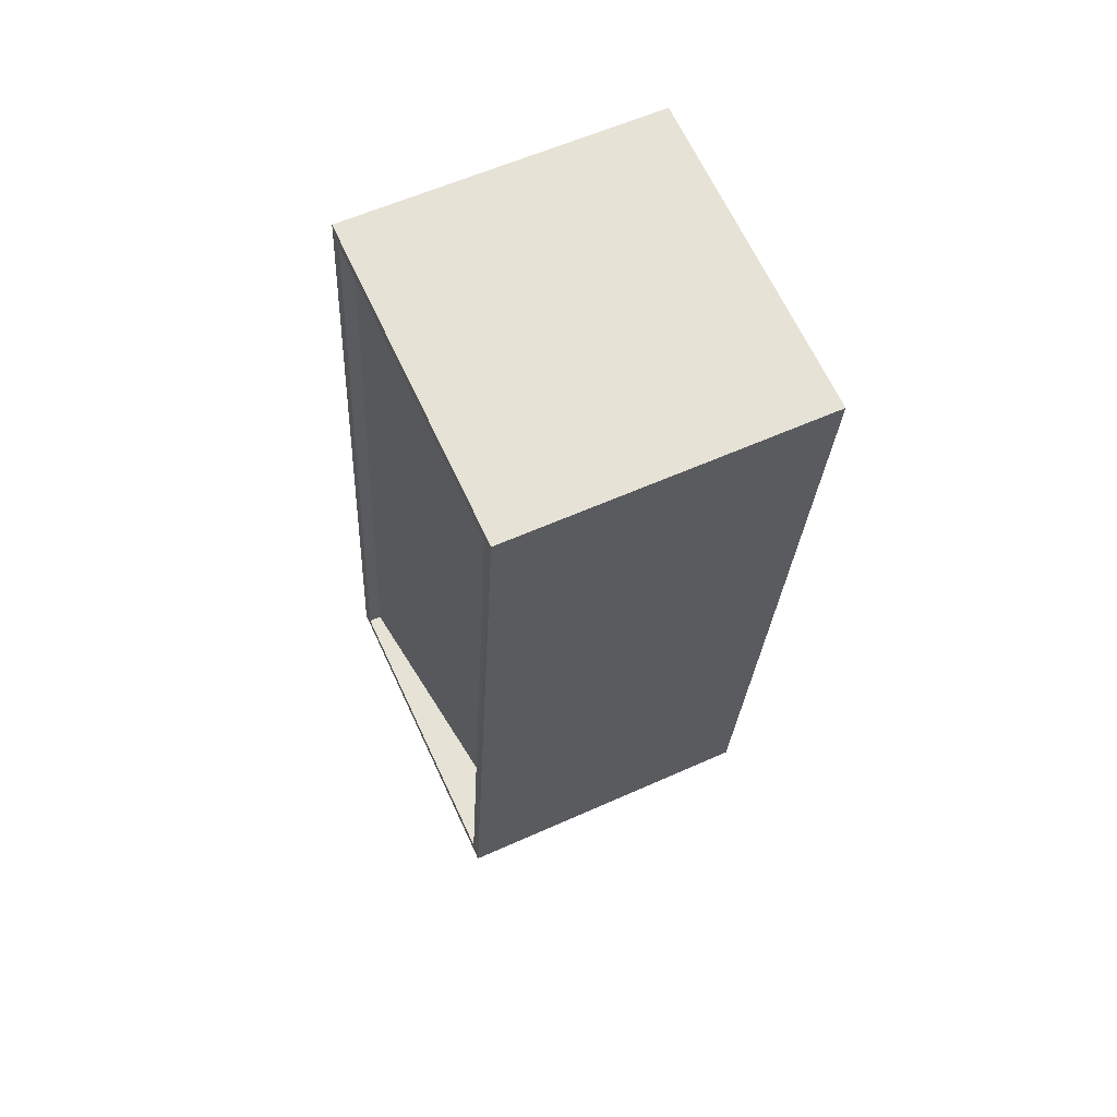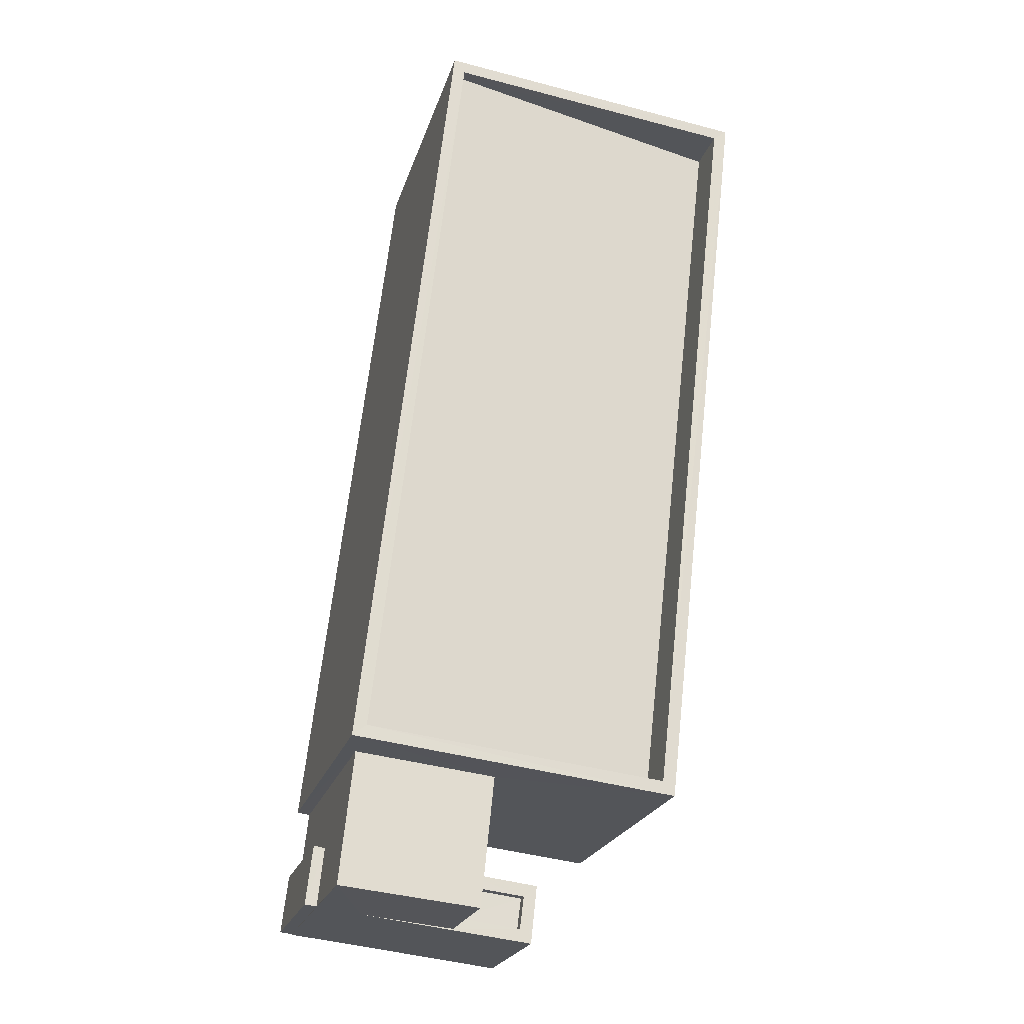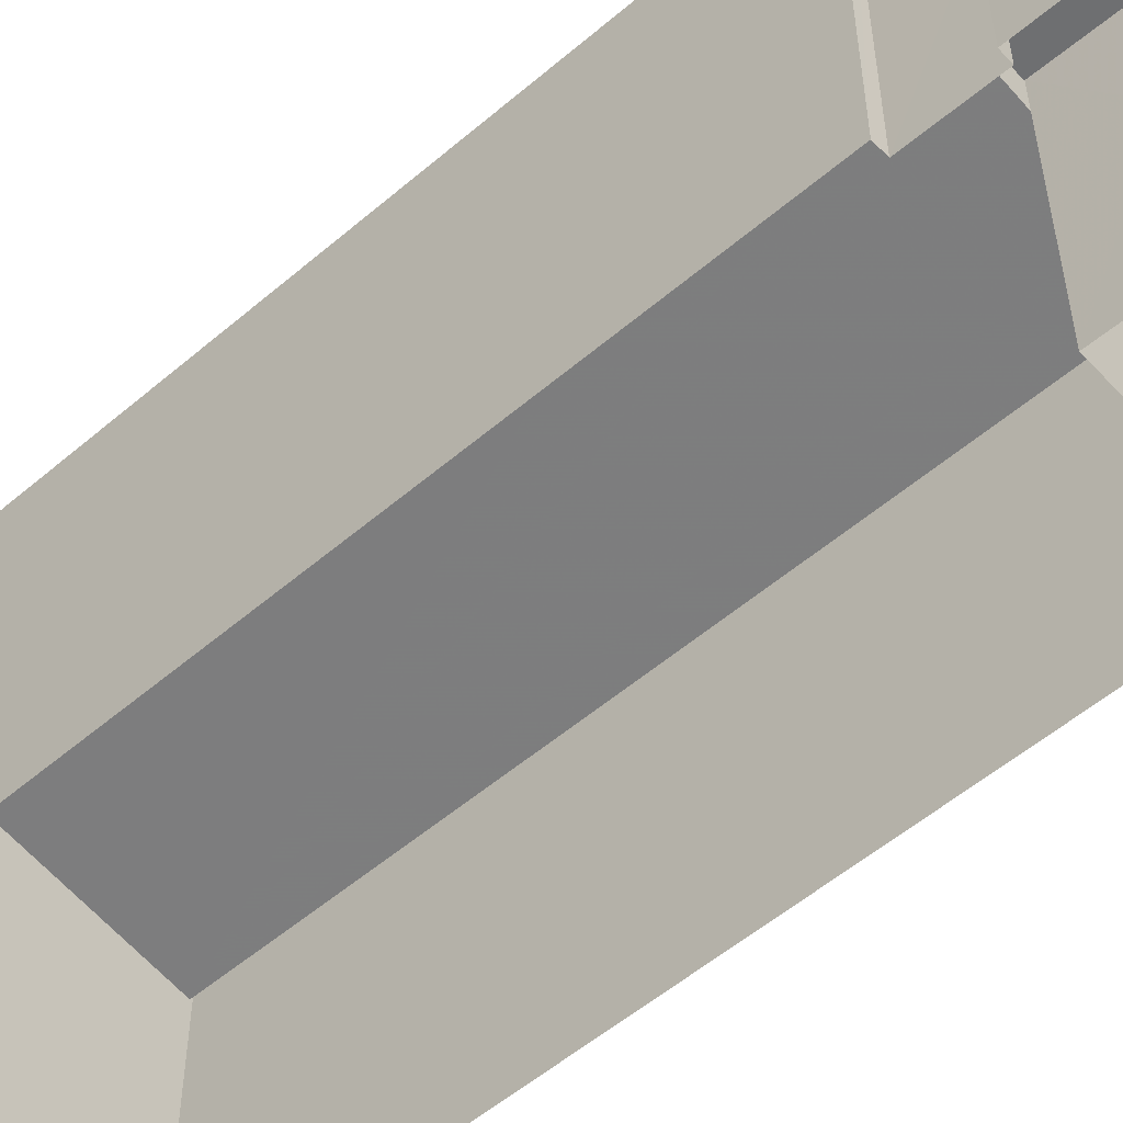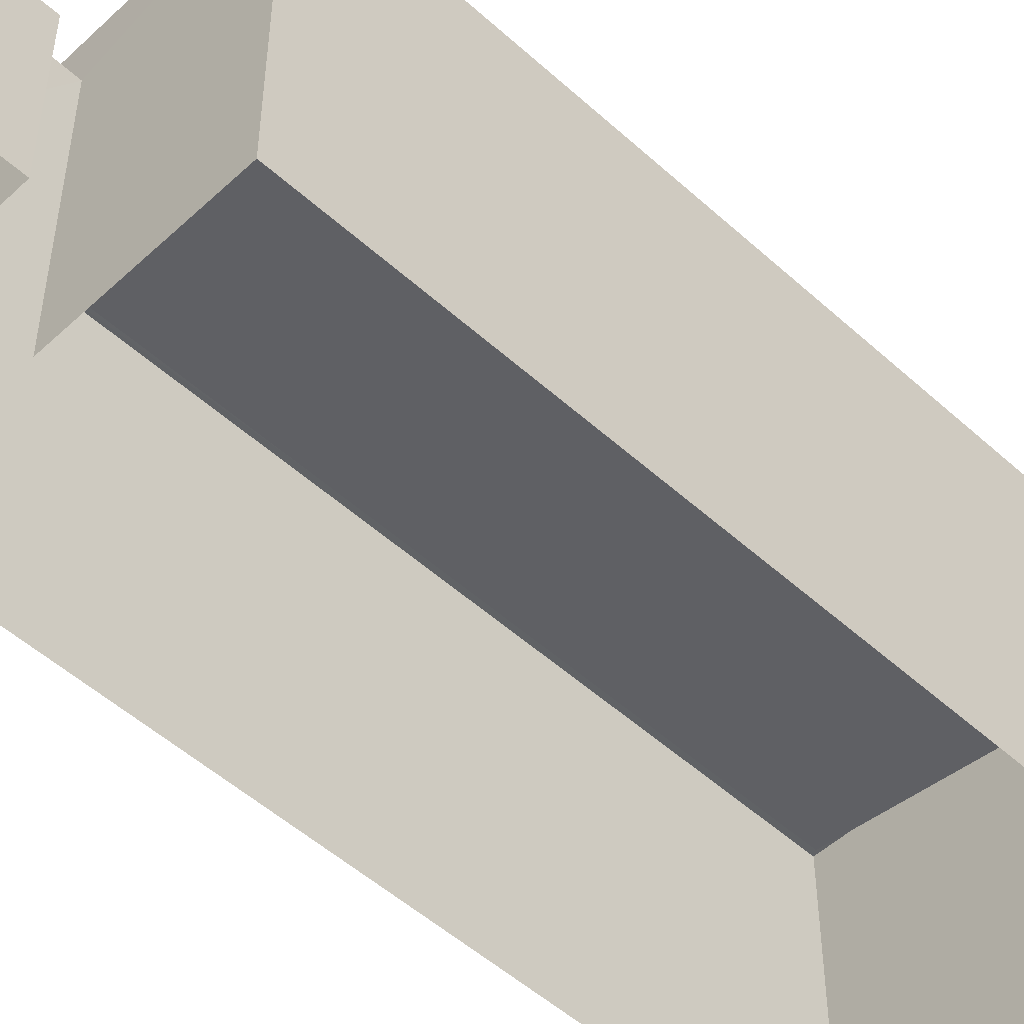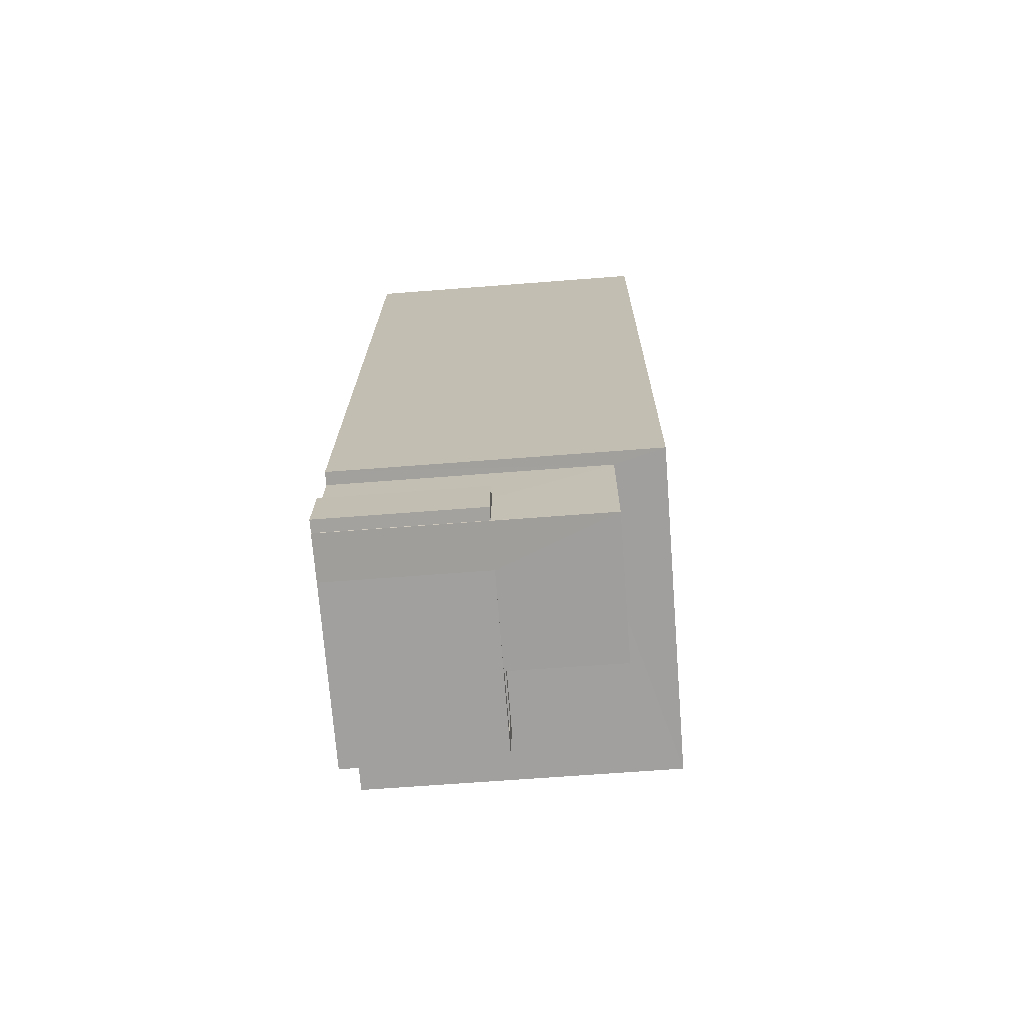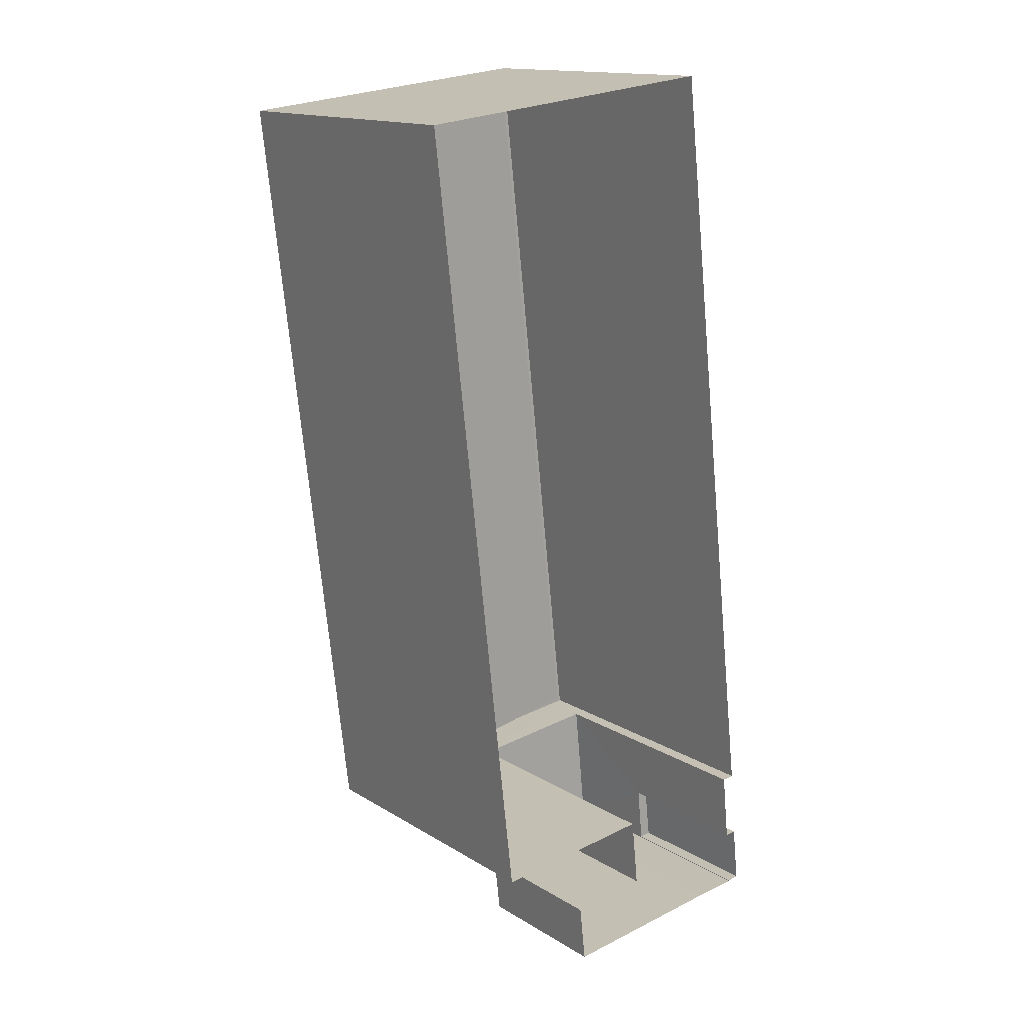
<metadata>
{"format":"obj","ext":"obj","renderer":"f3d","projection":"perspective","resolution":1024,"background":"white","views":[{"elev":58.3,"azim":65.0,"up":"+Y"},{"elev":-23.0,"azim":-15.4,"up":"+Y"},{"elev":-54.5,"azim":-54.4,"up":"+Z"},{"elev":-50.9,"azim":38.8,"up":"+Z"},{"elev":-65.1,"azim":-85.5,"up":"+Y"},{"elev":15.0,"azim":142.0,"up":"+Y"}]}
</metadata>
<code>
v -8.928e+04 -9.87e+04 8.104
v -8.927e+04 -9.868e+04 8.105
v -8.927e+04 -9.87e+04 8.104
v -8.928e+04 -9.868e+04 8.106
v -8.928e+04 -9.87e+04 8.104
v -8.928e+04 -9.87e+04 8.104
v -8.928e+04 -9.87e+04 8.104
v -8.928e+04 -9.87e+04 8.104
v -8.928e+04 -9.87e+04 8.104
v -8.928e+04 -9.87e+04 8.104
v -8.928e+04 -9.87e+04 8.104
v -8.928e+04 -9.87e+04 8.104
v -8.928e+04 -9.87e+04 8.104
v -8.928e+04 -9.87e+04 8.104
v -8.928e+04 -9.87e+04 8.104
v -8.928e+04 -9.87e+04 11.68
v -8.928e+04 -9.87e+04 11.68
v -8.928e+04 -9.87e+04 11.68
v -8.928e+04 -9.87e+04 11.68
v -8.928e+04 -9.87e+04 14.26
v -8.928e+04 -9.87e+04 14.26
v -8.928e+04 -9.87e+04 14.26
v -8.928e+04 -9.87e+04 14.26
v -8.928e+04 -9.87e+04 11.43
v -8.928e+04 -9.87e+04 11.43
v -8.928e+04 -9.87e+04 11.43
v -8.928e+04 -9.87e+04 11.43
v -8.927e+04 -9.868e+04 15.37
v -8.928e+04 -9.868e+04 15.38
v -8.928e+04 -9.868e+04 15.38
v -8.928e+04 -9.87e+04 15.37
v -8.927e+04 -9.87e+04 15.37
v -8.927e+04 -9.87e+04 15.37
v -8.928e+04 -9.87e+04 15.37
v -8.927e+04 -9.868e+04 15.37
v -8.928e+04 -9.87e+04 11.68
v -8.928e+04 -9.87e+04 11.68
v -8.928e+04 -9.87e+04 11.68
v -8.928e+04 -9.87e+04 11.68
v -8.928e+04 -9.87e+04 11.68
v -8.928e+04 -9.87e+04 11.68
v -8.928e+04 -9.87e+04 11.68
v -8.928e+04 -9.87e+04 11.68
v -8.928e+04 -9.87e+04 11.68
v -8.927e+04 -9.868e+04 14.21
v -8.928e+04 -9.87e+04 15.08
v -8.927e+04 -9.87e+04 14.2
v -8.928e+04 -9.868e+04 15.09
f 1 2 3
f 1 4 2
f 5 6 7
f 8 4 9
f 10 11 12
f 6 10 7
f 13 12 14
f 7 13 1
f 13 14 15
f 13 9 1
f 1 9 4
f 10 12 13
f 10 13 7
f 16 17 18
f 19 16 18
f 20 21 22
f 20 23 21
f 24 25 26
f 27 24 26
f 28 29 30
f 31 32 33
f 34 32 31
f 34 30 29
f 28 30 35
f 30 34 31
f 36 37 38
f 37 39 40
f 40 41 42
f 40 39 41
f 38 43 44
f 43 37 40
f 38 37 43
f 45 46 47
f 45 48 46
f 33 32 28
f 35 33 28
f 17 16 14
f 12 17 14
f 27 26 40
f 42 27 40
f 44 22 38
f 22 41 20
f 20 41 1
f 1 41 7
f 24 27 42
f 44 24 42
f 22 42 41
f 22 44 42
f 12 11 17
f 11 21 17
f 13 18 9
f 18 21 23
f 17 21 18
f 9 18 23
f 8 29 4
f 8 34 29
f 44 43 25
f 24 44 25
f 18 15 19
f 18 13 15
f 36 6 37
f 36 10 6
f 5 37 6
f 5 39 37
f 3 20 1
f 23 8 9
f 32 20 3
f 34 23 20
f 23 34 8
f 34 20 32
f 35 48 45
f 35 30 48
f 33 45 47
f 33 35 45
f 38 22 36
f 10 36 11
f 11 36 21
f 36 22 21
f 31 46 48
f 30 31 48
f 32 3 2
f 28 32 2
f 28 2 4
f 29 28 4
f 46 33 47
f 46 31 33
f 16 15 14
f 16 19 15
f 7 39 5
f 7 41 39
f 40 26 25
f 43 40 25

</code>
